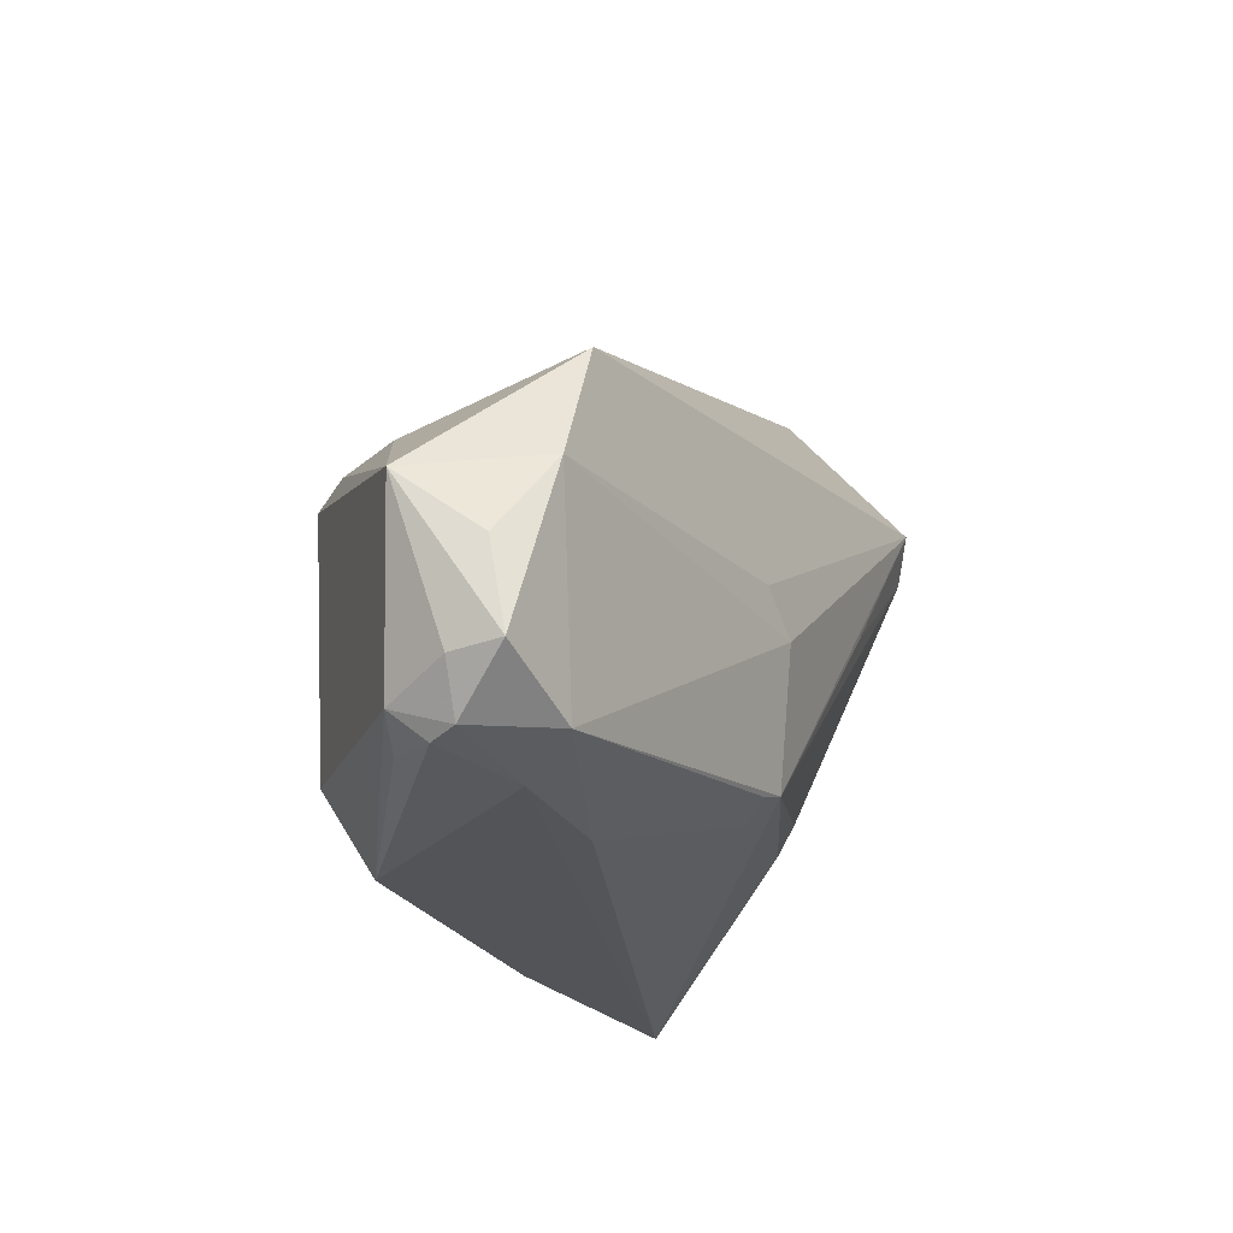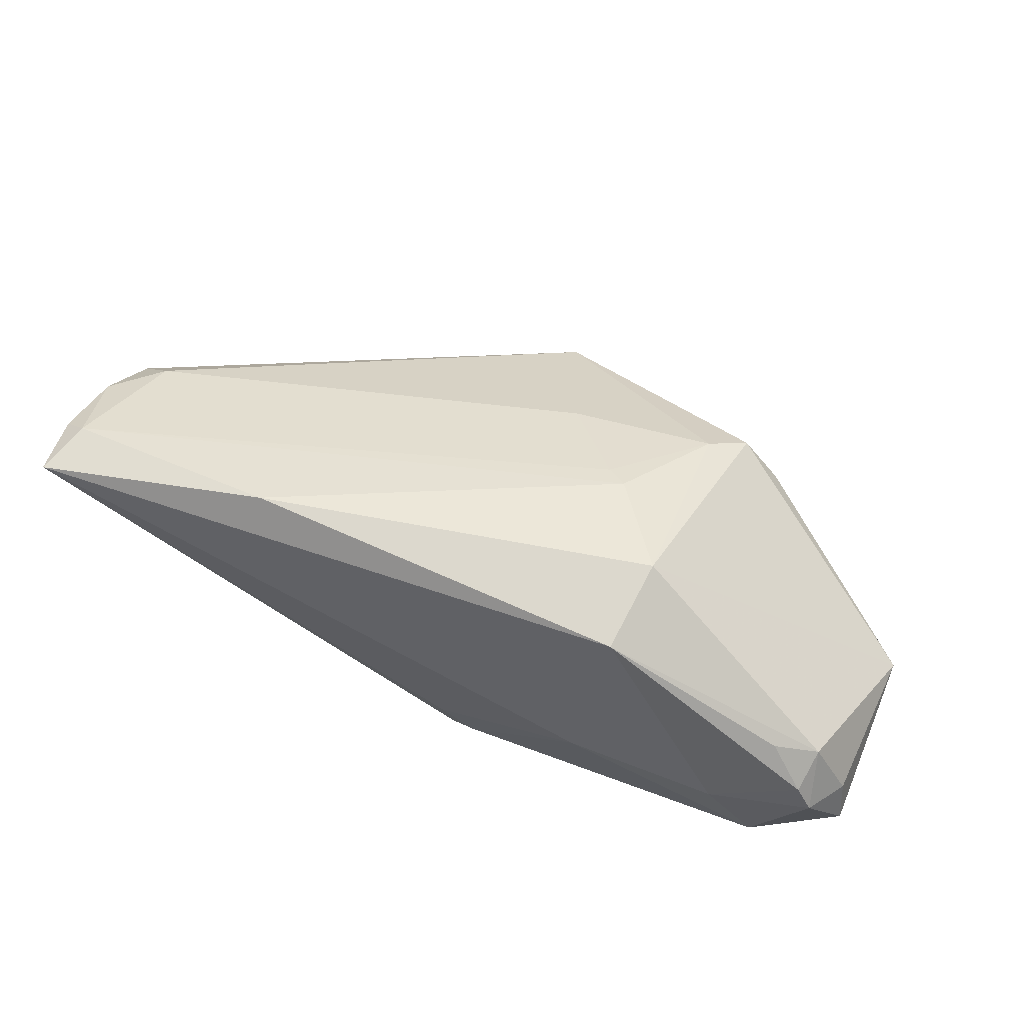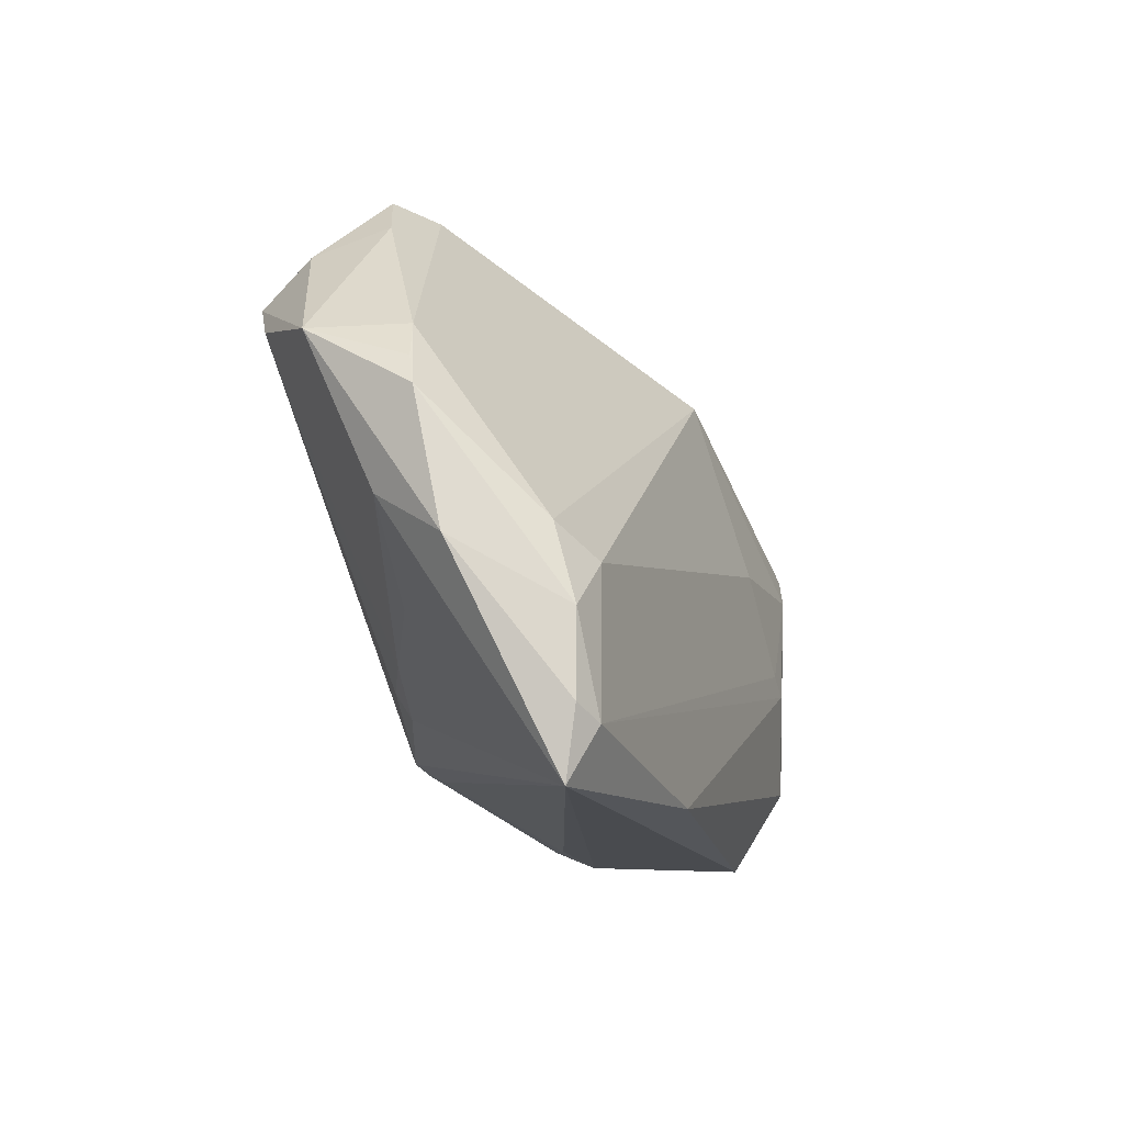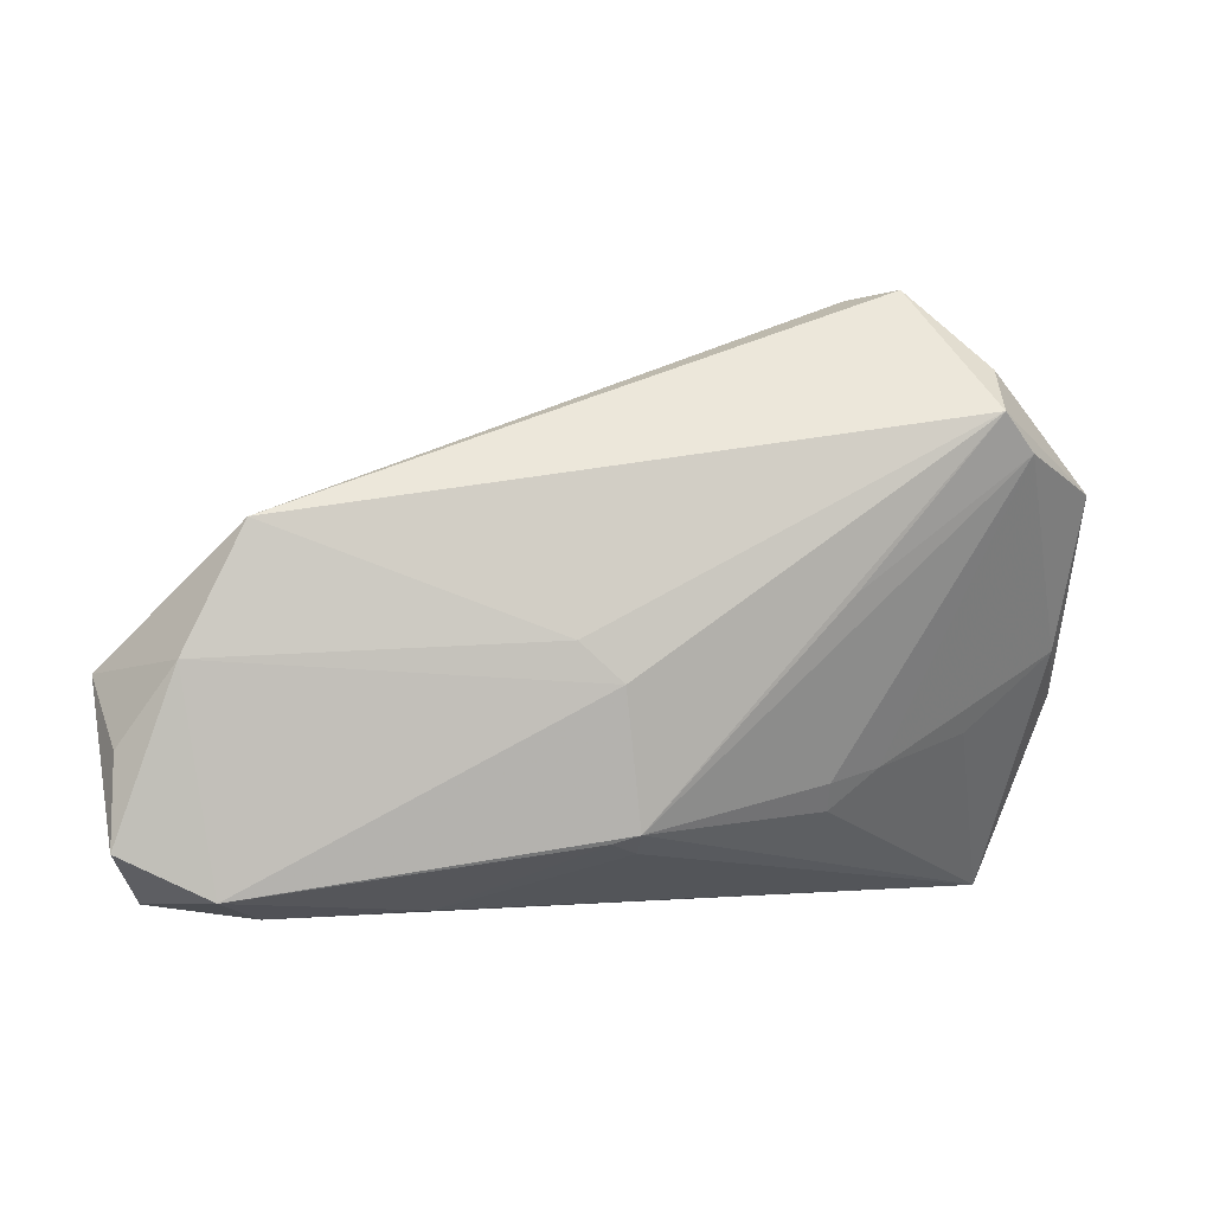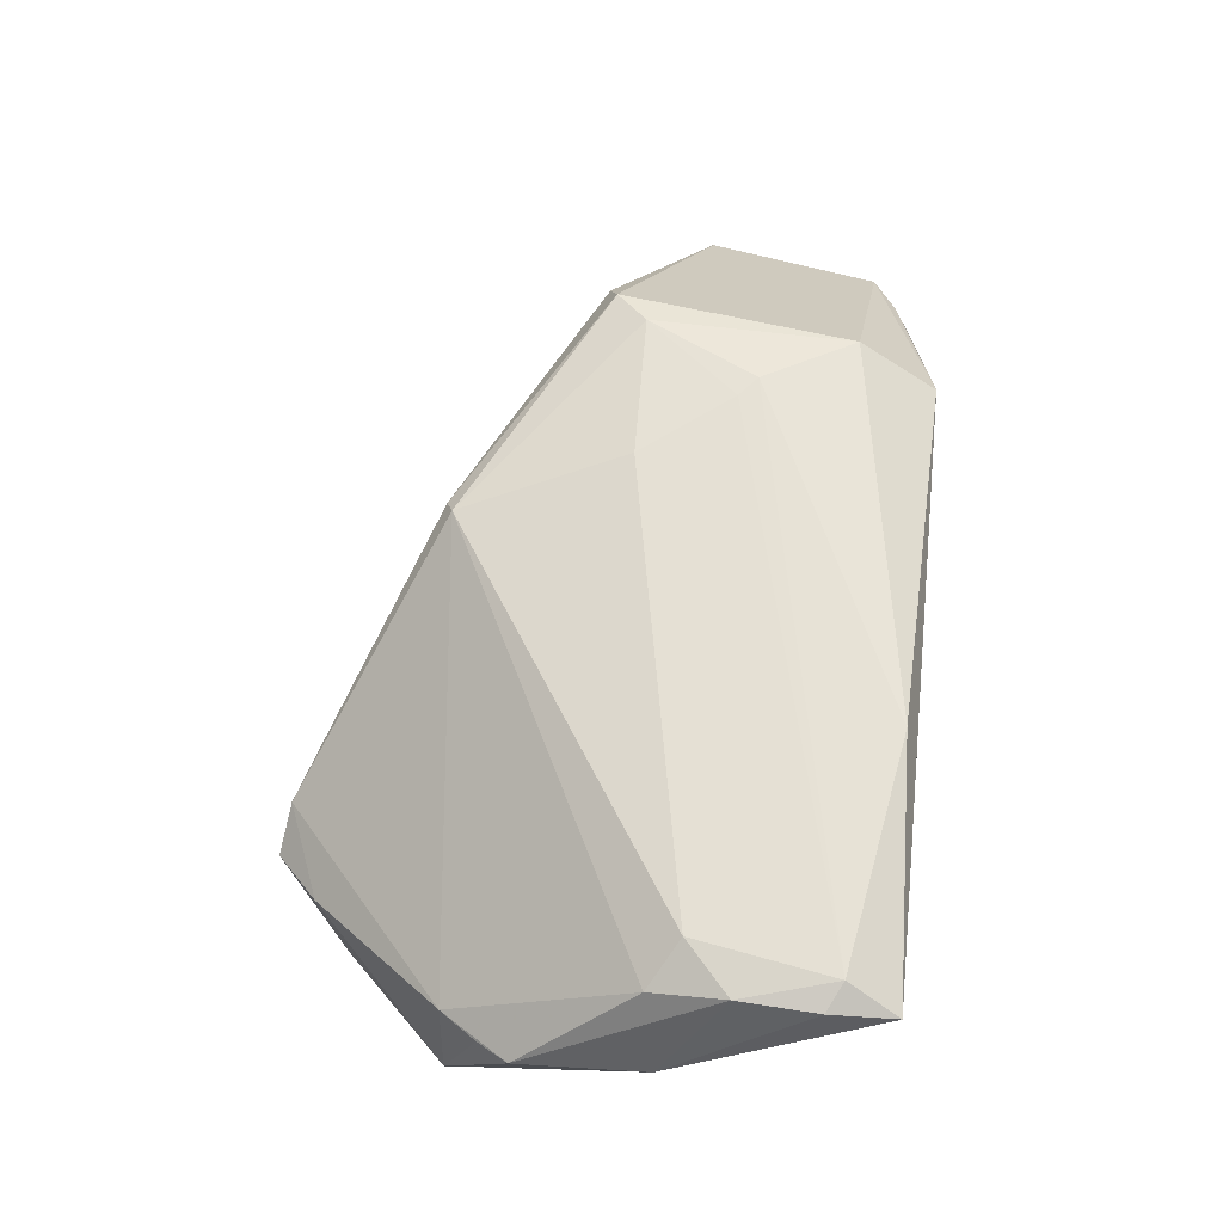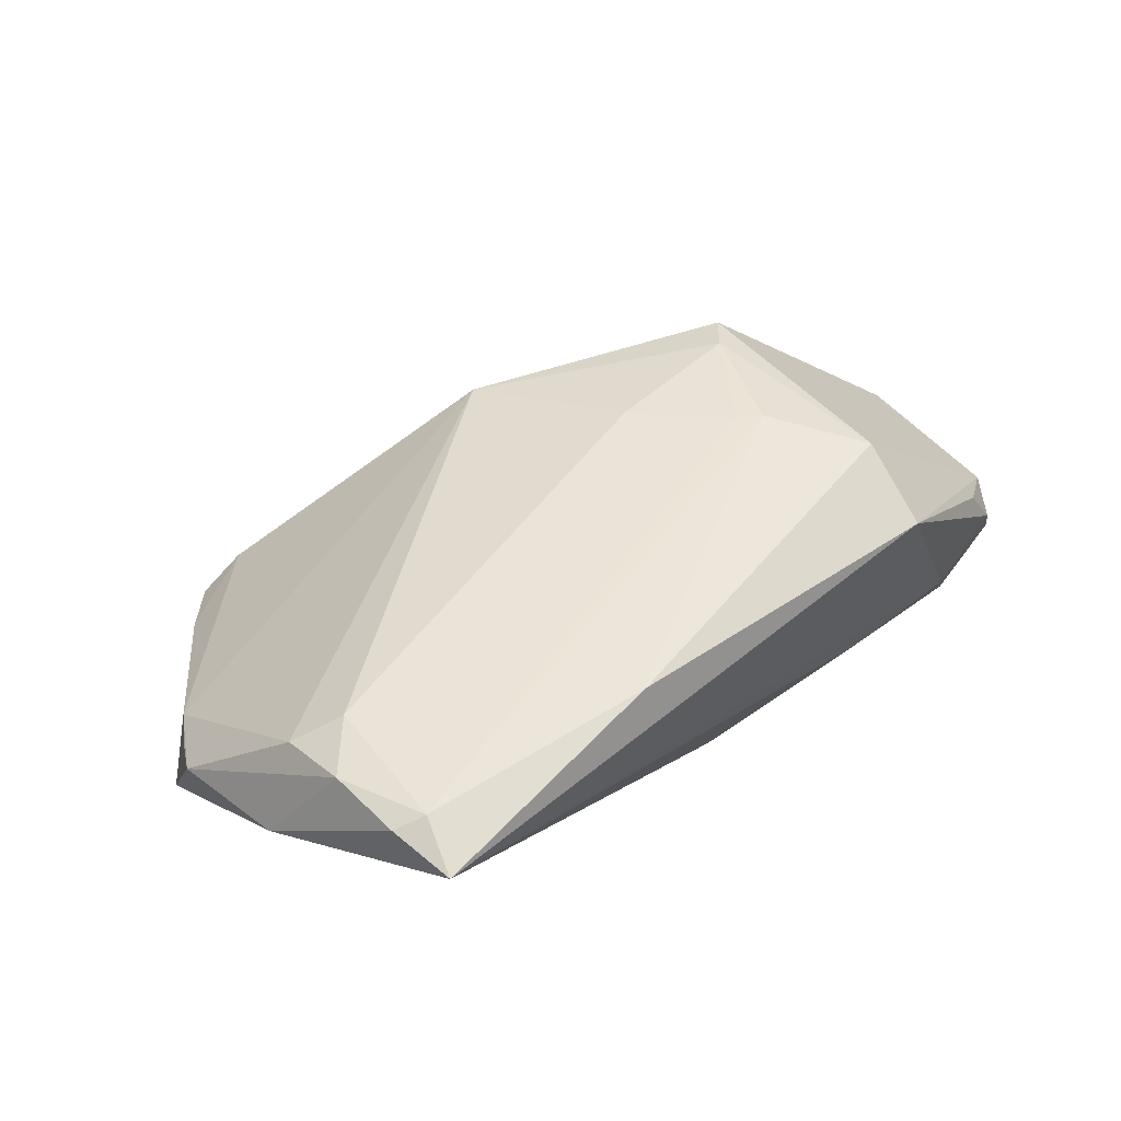
<metadata>
{"format":"obj","ext":"obj","renderer":"f3d","projection":"perspective","resolution":1024,"background":"white","views":[{"elev":-22.0,"azim":115.4,"up":"+Y"},{"elev":39.0,"azim":21.4,"up":"+Z"},{"elev":-14.0,"azim":-70.1,"up":"+Y"},{"elev":1.0,"azim":167.1,"up":"+Y"},{"elev":63.6,"azim":-83.4,"up":"+Z"},{"elev":47.9,"azim":-45.0,"up":"+Z"}]}
</metadata>
<code>
v -0.05246 0.007975 0.003411
v 0.04297 -0.02879 -0.01621
v 0.05476 -0.006622 -0.003934
v 0.009483 -0.001405 0.0201
v -0.04716 -0.02816 0.02089
v 0.04515 -0.02972 -1.581e-05
v -0.02185 -0.0187 -0.01121
v 0.007632 -0.002981 -0.02054
v 0.003666 -0.02378 -0.01803
v 0.002504 0.0178 0.01568
v 0.03813 -0.03153 -0.009275
v -0.03785 0.02048 -0.02038
v -0.0547 0.004313 0.004742
v 0.01756 -0.01189 0.02083
v -0.0504 -0.0265 0.0196
v 0.02695 -0.0008544 0.01967
v -0.02837 -0.0174 -0.008024
v -0.04213 0.01622 -0.0177
v 0.002771 -0.007458 -0.02089
v 0.04148 0.003248 0.003403
v 0.02028 -0.03145 -0.007149
v -0.04426 -0.01214 0.02004
v -0.05 -0.01744 0.01954
v 0.0348 0.004153 0.0131
v -0.05156 -0.005287 -0.0005111
v 0.004287 0.01872 0.01391
v -0.04043 -0.01426 -0.002019
v 8.09e-05 -0.02524 -0.01443
v 0.0005699 -0.02287 -0.01849
v -0.02529 0.03317 -0.005116
v -0.02217 -0.0219 -0.009038
v -0.04961 -0.03412 0.01828
v 0.04675 -0.004649 -0.01707
v -0.022 0.001536 -0.01936
v 0.0502 -0.02962 -0.008911
v -0.03909 0.02526 -0.01411
v 0.02743 -0.02478 0.01867
v -0.01987 -0.03256 0.02089
v 0.03093 0.002904 0.01825
v 0.03994 0.009288 -0.0166
v 0.02558 -0.03412 0.01322
v -0.05232 0.01214 -0.008249
v 0.05308 -0.02424 -0.009325
v 0.05323 -0.02379 -0.01513
v -0.04925 0.01243 0.00229
v 0.05282 -0.01379 -0.01311
v 0.02007 -0.01397 0.02089
v 0.04871 -0.0303 -0.005618
v -0.05476 -0.01056 0.007878
v -0.03606 0.02882 -0.006302
v -0.03049 0.03412 -0.008681
v -0.04941 -0.008866 0.01701
v 0.04996 -0.02704 -0.001754
f 10 45 52
f 44 3 43
f 11 41 32
f 43 3 53
f 25 49 42
f 32 49 25
f 31 29 32
f 31 7 29
f 36 12 42
f 51 12 36
f 42 12 18
f 18 25 42
f 29 7 18
f 42 45 50
f 50 36 42
f 51 36 50
f 42 49 13
f 52 45 13
f 32 5 15
f 15 49 32
f 41 53 37
f 37 3 39
f 37 53 3
f 26 10 39
f 39 10 16
f 16 37 39
f 22 10 52
f 21 11 32
f 11 21 2
f 41 11 48
f 32 25 27
f 7 31 17
f 17 18 7
f 25 18 17
f 17 27 25
f 17 31 32
f 32 27 17
f 34 12 29
f 29 18 34
f 34 18 12
f 1 45 42
f 42 13 1
f 1 13 45
f 10 26 30
f 51 50 30
f 45 10 30
f 30 50 45
f 37 16 47
f 23 22 52
f 52 13 23
f 23 15 5
f 5 22 23
f 23 13 49
f 49 15 23
f 4 16 10
f 10 22 4
f 40 8 12
f 40 12 51
f 40 20 3
f 51 30 40
f 40 30 26
f 32 29 28
f 28 21 32
f 19 2 29
f 29 12 19
f 12 8 19
f 6 53 41
f 41 48 6
f 6 48 53
f 11 2 35
f 35 48 11
f 35 2 44
f 35 44 43
f 43 53 35
f 53 48 35
f 24 26 39
f 24 40 26
f 20 40 24
f 39 3 24
f 3 20 24
f 37 47 38
f 41 37 38
f 38 47 5
f 32 41 38
f 38 5 32
f 5 47 14
f 14 22 5
f 14 4 22
f 14 47 16
f 16 4 14
f 8 40 33
f 44 2 33
f 33 40 3
f 33 19 8
f 2 19 33
f 9 2 21
f 21 28 9
f 29 2 9
f 9 28 29
f 3 44 46
f 46 33 3
f 44 33 46

</code>
